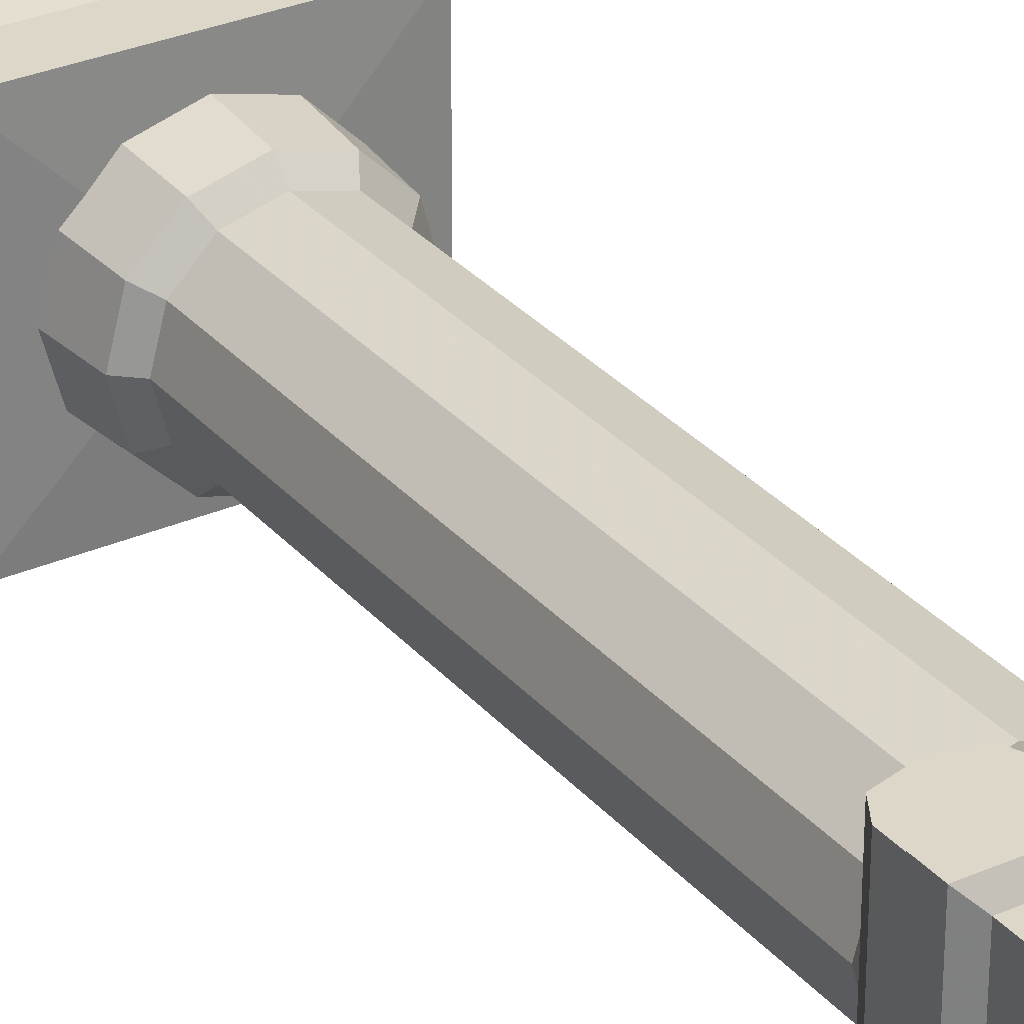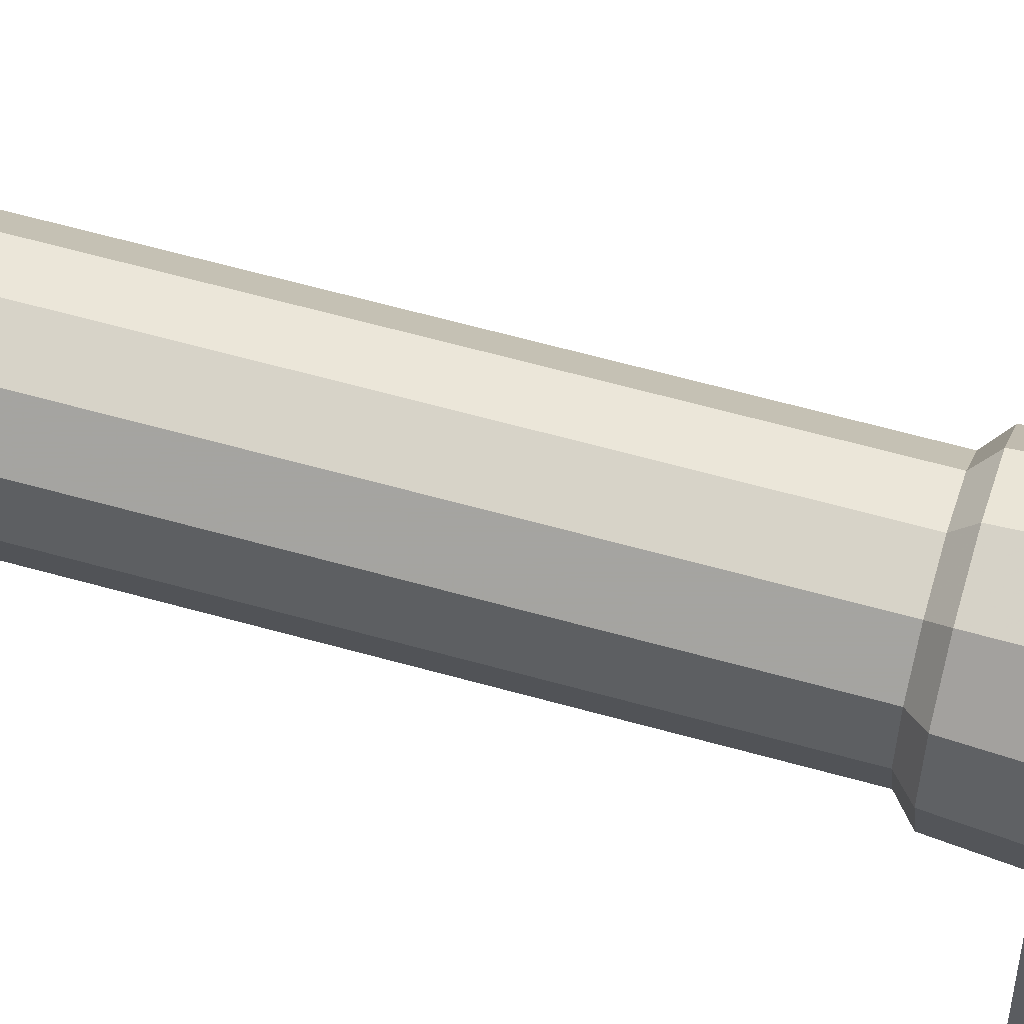
<metadata>
{"format":"obj","ext":"obj","renderer":"f3d","projection":"perspective","resolution":1024,"background":"white","views":[{"elev":30.3,"azim":-32.5,"up":"+Y"},{"elev":59.9,"azim":106.2,"up":"+Y"}]}
</metadata>
<code>
g zhuzi02
v -103.8 -111 32.9
v -126.1 -133.3 25.93
v 124.6 -133.3 25.93
v 102.3 -111 32.9
v -126.1 -133.3 -4.049
v 124.6 -133.3 -4.049
v 124.6 -133.3 25.93
v -126.1 -133.3 25.93
v 102.3 -111 32.9
v 93.43 -90.55 208.9
v -94.99 -90.55 208.9
v -103.8 -111 32.9
v 112.8 -109.9 218
v -114.3 -109.9 218
v -94.99 -90.55 208.9
v 93.43 -90.55 208.9
v 112.8 -109.9 263.7
v -114.3 -109.9 263.7
v -114.3 -109.9 218
v 112.8 -109.9 218
v 112.8 -109.9 263.7
v 47.14 -44.26 266.3
v -48.7 -44.26 266.3
v -114.3 -109.9 263.7
v -103.8 -111 32.9
v -103.8 110.6 32.9
v -126.1 132.9 25.93
v -126.1 -133.3 25.93
v -126.1 132.9 25.93
v -126.1 132.9 -4.049
v -126.1 -133.3 -4.049
v -126.1 -133.3 25.93
v -103.8 110.6 32.9
v -103.8 -111 32.9
v -94.99 -90.55 208.9
v -94.99 90.12 208.9
v -114.3 109.5 218
v -94.99 90.12 208.9
v -94.99 -90.55 208.9
v -114.3 -109.9 218
v -114.3 109.5 218
v -114.3 -109.9 218
v -114.3 -109.9 263.7
v -114.3 109.5 263.7
v -114.3 109.5 263.7
v -114.3 -109.9 263.7
v -48.7 -44.26 266.3
v -48.7 43.83 266.3
v 102.3 -111 32.9
v 124.6 -133.3 25.93
v 124.6 132.9 25.93
v 102.3 110.6 32.9
v 124.6 132.9 25.93
v 124.6 -133.3 25.93
v 124.6 -133.3 -4.049
v 124.6 132.9 -4.049
v 102.3 110.6 32.9
v 93.43 90.12 208.9
v 93.43 -90.55 208.9
v 102.3 -111 32.9
v 112.8 109.5 218
v 112.8 -109.9 218
v 93.43 -90.55 208.9
v 93.43 90.12 208.9
v 112.8 109.5 218
v 112.8 109.5 263.7
v 112.8 -109.9 263.7
v 112.8 -109.9 218
v 112.8 109.5 263.7
v 47.14 43.83 266.3
v 47.14 -44.26 266.3
v 112.8 -109.9 263.7
v -103.8 110.6 32.9
v 102.3 110.6 32.9
v 124.6 132.9 25.93
v -126.1 132.9 25.93
v -126.1 132.9 -4.049
v -126.1 132.9 25.93
v 124.6 132.9 25.93
v 124.6 132.9 -4.049
v 102.3 110.6 32.9
v -103.8 110.6 32.9
v -94.99 90.12 208.9
v 93.43 90.12 208.9
v 112.8 109.5 218
v 93.43 90.12 208.9
v -94.99 90.12 208.9
v -114.3 109.5 218
v 112.8 109.5 263.7
v 112.8 109.5 218
v -114.3 109.5 218
v -114.3 109.5 263.7
v 112.8 109.5 263.7
v -114.3 109.5 263.7
v -48.7 43.83 266.3
v 47.14 43.83 266.3
v -82.14 -0.2141 259.7
v -71.15 -41.27 259.7
v -67.25 -39.02 313.5
v -77.64 -0.2141 313.5
v -41.12 -71.3 259.7
v -38.87 -67.4 313.5
v -0.1001 -82.29 259.7
v -0.1001 -77.79 313.5
v 40.92 -71.3 259.7
v 38.67 -67.4 313.5
v 70.95 -41.27 259.7
v 67.05 -39.02 313.5
v 81.94 -0.2141 259.7
v 77.44 -0.2141 313.5
v -55.91 -32.47 325.3
v -64.55 -0.2141 325.3
v -32.32 -56.06 325.3
v -0.1001 -64.69 325.3
v 32.12 -56.06 325.3
v 55.71 -32.47 325.3
v 64.35 -0.2141 325.3
v -55.91 -32.47 325.3
v -55.91 -32.47 581.6
v -64.55 -0.2141 581.6
v -64.55 -0.2141 325.3
v -32.32 -56.06 325.3
v -32.32 -56.06 581.6
v -0.1001 -64.69 325.3
v -0.1001 -64.69 581.6
v 32.12 -56.06 325.3
v 32.12 -56.06 581.6
v 55.71 -32.47 325.3
v 55.71 -32.47 581.6
v 64.35 -0.2141 325.3
v 64.35 -0.2141 581.6
v -60.97 -35.39 806.2
v -70.39 -0.2141 806.2
v -64.55 -0.2141 794.9
v -55.91 -32.47 794.9
v -35.24 -61.12 806.2
v -32.32 -56.06 794.9
v -0.1001 -70.53 806.2
v -0.1001 -64.69 794.9
v 35.04 -61.12 806.2
v 32.12 -56.06 794.9
v 60.77 -35.39 806.2
v 55.71 -32.47 794.9
v 70.19 -0.2141 806.2
v 64.35 -0.2141 794.9
v -55.45 -32.2 817.5
v -64.02 -0.2141 817.5
v -70.39 -0.2141 806.2
v -60.97 -35.39 806.2
v -32.06 -55.6 817.5
v -35.24 -61.12 806.2
v -0.1001 -64.16 817.5
v -0.1001 -70.53 806.2
v 31.86 -55.6 817.5
v 35.04 -61.12 806.2
v 55.25 -32.2 817.5
v 60.77 -35.39 806.2
v 63.82 -0.2141 817.5
v 70.19 -0.2141 806.2
v -55.45 -32.2 843.2
v -64.02 -0.2141 843.2
v -32.06 -55.6 843.2
v -0.1001 -64.16 843.2
v 31.86 -55.6 843.2
v 55.25 -32.2 843.2
v 63.82 -0.2141 843.2
v -67.25 38.59 313.5
v -71.15 40.84 259.7
v -38.87 66.97 313.5
v -41.12 70.87 259.7
v -0.1001 77.36 313.5
v -0.1001 81.86 259.7
v 38.67 66.97 313.5
v 40.92 70.87 259.7
v 67.05 38.59 313.5
v 70.95 40.84 259.7
v 81.94 -0.2141 259.7
v -55.91 32.04 325.3
v -32.32 55.63 325.3
v -0.1001 64.27 325.3
v 32.12 55.63 325.3
v 55.71 32.04 325.3
v -55.91 32.04 581.6
v -55.91 32.04 325.3
v -32.32 55.63 581.6
v -32.32 55.63 325.3
v -0.1001 64.27 581.6
v -0.1001 64.27 325.3
v 32.12 55.63 581.6
v 32.12 55.63 325.3
v 55.71 32.04 581.6
v 55.71 32.04 325.3
v -60.97 34.96 806.2
v -55.91 32.04 794.9
v -35.24 60.69 806.2
v -32.32 55.63 794.9
v -0.1001 70.11 806.2
v -0.1001 64.27 794.9
v 35.04 60.69 806.2
v 32.12 55.63 794.9
v 60.77 34.96 806.2
v 55.71 32.04 794.9
v 70.19 -0.2141 806.2
v -55.45 31.78 817.5
v -60.97 34.96 806.2
v -32.06 55.17 817.5
v -35.24 60.69 806.2
v -0.1001 63.73 817.5
v -0.1001 70.11 806.2
v 31.86 55.17 817.5
v 35.04 60.69 806.2
v 55.25 31.78 817.5
v 60.77 34.96 806.2
v 70.19 -0.2141 806.2
v -55.45 31.78 843.2
v -32.06 55.17 843.2
v -0.1001 63.73 843.2
v 31.86 55.17 843.2
v 55.25 31.78 843.2
v -24.01 -89.49 839.4
v -0.1151 -89.49 865.5
v -92.18 -89.49 865.5
v -92.18 -89.49 839.4
v -56.7 -89.49 816.3
v -56.7 -0.1417 816.3
v -31.21 -0.1417 821.9
v -31.21 -89.49 821.9
v -80.06 -89.49 885.8
v -80.06 -0.1417 885.8
v -92.18 -0.1417 865.5
v -92.18 -89.49 865.5
v -92.18 -0.1417 839.4
v -83.01 -0.1417 823.4
v -83.01 -89.49 823.4
v -92.18 -89.49 839.4
v -83.01 -89.49 823.4
v -83.01 -0.1417 823.4
v -80.06 -89.49 885.8
v -0.1151 -89.49 885.9
v -0.1151 -116.5 980.1
v -0.1151 -0.1417 980.1
v -116.4 -0.1417 980.1
v -116.4 -116.5 980.1
v -104.3 -104.4 952.4
v -104.3 -0.1417 952.4
v -104.3 -0.1417 916.4
v -104.3 -104.4 916.4
v -116.4 -116.5 888.8
v -0.1151 -116.5 888.8
v -0.1151 -116.5 909.7
v -116.4 -116.5 909.7
v -116.4 -116.5 980.1
v -116.4 -0.1417 980.1
v -116.4 -0.1417 959.1
v -116.4 -116.5 959.1
v -104.3 -104.4 916.4
v -116.4 -116.5 909.7
v -0.1151 -116.5 909.7
v -0.1151 -104.4 916.4
v -104.3 -104.4 952.4
v -116.4 -116.5 959.1
v -116.4 -0.1417 959.1
v -104.3 -0.1417 952.4
v -104.3 -104.4 952.4
v -104.3 -104.4 916.4
v -0.1151 -104.4 916.4
v -0.1151 -104.4 952.4
v -116.4 -116.5 980.1
v -116.4 -116.5 959.1
v -0.1151 -116.5 959.1
v -0.1151 -116.5 980.1
v -0.1151 -116.5 959.1
v -116.4 -116.5 959.1
v -104.3 -104.4 952.4
v -0.1151 -104.4 952.4
v -0.1151 -116.5 888.8
v -116.4 -116.5 888.8
v -79.26 -87.8 883
v -0.1151 -87.8 883
v -116.4 -0.1417 888.8
v -79.26 -0.1417 883
v -79.26 -87.8 883
v -116.4 -116.5 888.8
v -0.1151 -89.49 839.4
v -24.01 -89.49 839.4
v -24.01 -0.1417 839.4
v -0.1151 -0.1417 839.4
v -24.01 -89.49 839.4
v -31.21 -89.49 821.9
v -31.21 -0.1417 821.9
v -24.01 -0.1417 839.4
v -116.4 -116.5 888.8
v -116.4 -116.5 909.7
v -116.4 -0.1417 909.7
v -116.4 -0.1417 888.8
v -116.4 -0.1417 909.7
v -116.4 -116.5 909.7
v -104.3 -104.4 916.4
v -104.3 -0.1417 916.4
v -24.01 89.21 839.4
v -92.18 89.21 839.4
v -92.18 89.21 865.5
v -0.1152 89.21 865.5
v -56.7 89.21 816.3
v -31.21 89.21 821.9
v -31.21 -0.1417 821.9
v -56.7 -0.1417 816.3
v -80.06 89.21 885.8
v -92.18 89.21 865.5
v -92.18 -0.1417 865.5
v -80.06 -0.1417 885.8
v -92.18 -0.1417 839.4
v -92.18 89.21 839.4
v -83.01 89.21 823.4
v -83.01 -0.1417 823.4
v -83.01 89.21 823.4
v -83.01 -0.1417 823.4
v -80.06 89.21 885.8
v -0.1152 89.21 885.9
v -0.1152 116.2 980.1
v -116.4 116.2 980.1
v -116.4 -0.1417 980.1
v -0.1151 -0.1417 980.1
v -104.3 104.2 952.4
v -104.3 104.2 916.4
v -104.3 -0.1417 916.4
v -104.3 -0.1417 952.4
v -116.4 116.2 888.8
v -116.4 116.2 909.7
v -0.1152 116.2 909.7
v -0.1152 116.2 888.8
v -116.4 116.2 980.1
v -116.4 116.2 959.1
v -116.4 -0.1417 959.1
v -116.4 -0.1417 980.1
v -104.3 104.2 916.4
v -0.1152 104.2 916.4
v -0.1152 116.2 909.7
v -116.4 116.2 909.7
v -104.3 104.2 952.4
v -104.3 -0.1417 952.4
v -116.4 -0.1417 959.1
v -116.4 116.2 959.1
v -104.3 104.2 952.4
v -0.1152 104.2 952.4
v -0.1152 104.2 916.4
v -104.3 104.2 916.4
v -116.4 116.2 980.1
v -0.1152 116.2 980.1
v -0.1152 116.2 959.1
v -116.4 116.2 959.1
v -0.1152 116.2 959.1
v -0.1152 104.2 952.4
v -104.3 104.2 952.4
v -116.4 116.2 959.1
v -0.1152 116.2 888.8
v -0.1152 87.51 883
v -79.26 87.51 883
v -116.4 116.2 888.8
v -116.4 -0.1417 888.8
v -116.4 116.2 888.8
v -79.26 87.51 883
v -79.26 -0.1417 883
v -0.1152 89.21 839.4
v -0.1151 -0.1417 839.4
v -24.01 -0.1417 839.4
v -24.01 89.21 839.4
v -24.01 89.21 839.4
v -24.01 -0.1417 839.4
v -31.21 -0.1417 821.9
v -31.21 89.21 821.9
v -116.4 116.2 888.8
v -116.4 -0.1417 888.8
v -116.4 -0.1417 909.7
v -116.4 116.2 909.7
v -116.4 -0.1417 909.7
v -104.3 -0.1417 916.4
v -104.3 104.2 916.4
v -116.4 116.2 909.7
v 23.78 -89.49 839.4
v 91.95 -89.49 839.4
v 91.95 -89.49 865.5
v -0.1151 -89.49 865.5
v 56.47 -89.49 816.3
v 30.98 -89.49 821.9
v 30.98 -0.1417 821.9
v 56.47 -0.1417 816.3
v 79.83 -89.49 885.8
v 91.95 -89.49 865.5
v 91.95 -0.1417 865.5
v 79.83 -0.1417 885.8
v 91.95 -0.1417 839.4
v 91.95 -89.49 839.4
v 82.78 -89.49 823.4
v 82.77 -0.1417 823.4
v 82.78 -89.49 823.4
v 82.77 -0.1417 823.4
v 79.83 -89.49 885.8
v -0.1151 -89.49 885.9
v -0.1151 -116.5 980.1
v 116.1 -116.5 980.1
v 116.1 -0.1417 980.1
v 104 -104.4 952.4
v 104 -104.4 916.4
v 104 -0.1417 916.4
v 104 -0.1417 952.4
v 116.1 -116.5 888.8
v 116.1 -116.5 909.7
v -0.1151 -116.5 909.7
v -0.1151 -116.5 888.8
v 116.1 -116.5 980.1
v 116.1 -116.5 959.1
v 116.1 -0.1417 959.1
v 116.1 -0.1417 980.1
v 104 -104.4 916.4
v -0.1151 -104.4 916.4
v -0.1151 -116.5 909.7
v 116.1 -116.5 909.7
v 104 -104.4 952.4
v 104 -0.1417 952.4
v 116.1 -0.1417 959.1
v 116.1 -116.5 959.1
v 104 -104.4 952.4
v -0.1151 -104.4 952.4
v -0.1151 -104.4 916.4
v 104 -104.4 916.4
v 116.1 -116.5 980.1
v -0.1151 -116.5 980.1
v -0.1151 -116.5 959.1
v 116.1 -116.5 959.1
v -0.1151 -116.5 959.1
v -0.1151 -104.4 952.4
v 104 -104.4 952.4
v 116.1 -116.5 959.1
v -0.1151 -116.5 888.8
v -0.1151 -87.8 883
v 79.03 -87.8 883
v 116.1 -116.5 888.8
v 116.1 -0.1417 888.8
v 116.1 -116.5 888.8
v 79.03 -87.8 883
v 79.03 -0.1417 883
v -0.1151 -89.49 839.4
v 23.78 -0.1417 839.4
v 23.78 -89.49 839.4
v 23.78 -89.49 839.4
v 23.78 -0.1417 839.4
v 30.98 -0.1417 821.9
v 30.98 -89.49 821.9
v 116.1 -116.5 888.8
v 116.1 -0.1417 888.8
v 116.1 -0.1417 909.7
v 116.1 -116.5 909.7
v 116.1 -0.1417 909.7
v 104 -0.1417 916.4
v 104 -104.4 916.4
v 116.1 -116.5 909.7
v 23.78 89.21 839.4
v 91.95 89.21 865.5
v 91.95 89.21 839.4
v 56.47 89.21 816.3
v 30.98 89.21 821.9
v 79.83 89.21 885.8
v 91.95 89.21 865.5
v 82.77 89.21 823.4
v 91.95 89.21 839.4
v 82.77 89.21 823.4
v 79.83 89.21 885.8
v 116.1 116.2 980.1
v 104 104.2 952.4
v 104 104.2 916.4
v 116.1 116.2 888.8
v 116.1 116.2 909.7
v 116.1 116.2 980.1
v 116.1 116.2 959.1
v 104 104.2 916.4
v 116.1 116.2 909.7
v 104 104.2 952.4
v 116.1 116.2 959.1
v 104 104.2 952.4
v 104 104.2 916.4
v 116.1 116.2 980.1
v 116.1 116.2 959.1
v 116.1 116.2 959.1
v 104 104.2 952.4
v 116.1 116.2 888.8
v 79.03 87.51 883
v 79.03 87.51 883
v 116.1 116.2 888.8
v 23.78 89.21 839.4
v 23.78 89.21 839.4
v 30.98 89.21 821.9
v 116.1 116.2 888.8
v 116.1 116.2 909.7
v 116.1 116.2 909.7
v 104 104.2 916.4
v -64.55 -0.2141 610.5
v -55.91 -32.47 610.5
v -32.32 -56.06 610.5
v -0.1001 -64.69 610.5
v 32.12 -56.06 610.5
v 55.71 -32.47 610.5
v 64.35 -0.2141 610.5
v -55.91 32.04 610.5
v -32.32 55.63 610.5
v -0.1001 64.27 610.5
v 32.12 55.63 610.5
v 55.71 32.04 610.5
v -56.7 -89.49 816.3
v -31.21 -89.49 821.9
v -0.1151 -89.49 839.4
v -83.01 -89.49 823.4
v -31.21 89.21 821.9
v -56.7 89.21 816.3
v -0.1152 89.21 839.4
v -83.01 89.21 823.4
v 30.98 -89.49 821.9
v 56.47 -89.49 816.3
v -0.1151 -89.49 839.4
v 82.78 -89.49 823.4
v 56.47 89.21 816.3
v 30.98 89.21 821.9
v 82.77 89.21 823.4
f 1 2 3
f 3 4 1
f 5 6 7
f 7 8 5
f 9 10 11
f 11 12 9
f 13 14 15
f 15 16 13
f 17 18 19
f 19 20 17
f 21 22 23
f 23 24 21
f 25 26 27
f 27 28 25
f 29 30 31
f 31 32 29
f 33 34 35
f 35 36 33
f 37 38 39
f 39 40 37
f 41 42 43
f 43 44 41
f 45 46 47
f 47 48 45
f 49 50 51
f 51 52 49
f 53 54 55
f 55 56 53
f 57 58 59
f 59 60 57
f 61 62 63
f 63 64 61
f 65 66 67
f 67 68 65
f 69 70 71
f 71 72 69
f 73 74 75
f 75 76 73
f 77 78 79
f 79 80 77
f 81 82 83
f 83 84 81
f 85 86 87
f 87 88 85
f 89 90 91
f 91 92 89
f 93 94 95
f 95 96 93
f 97 98 99
f 99 100 97
f 98 101 102
f 102 99 98
f 101 103 104
f 104 102 101
f 103 105 106
f 106 104 103
f 105 107 108
f 108 106 105
f 107 109 110
f 110 108 107
f 100 99 111
f 111 112 100
f 99 102 113
f 113 111 99
f 102 104 114
f 114 113 102
f 104 106 115
f 115 114 104
f 106 108 116
f 116 115 106
f 108 110 117
f 117 116 108
f 118 119 120
f 120 121 118
f 122 123 119
f 119 118 122
f 124 125 123
f 123 122 124
f 126 127 125
f 125 124 126
f 128 129 127
f 127 126 128
f 130 131 129
f 129 128 130
f 132 133 134
f 134 135 132
f 136 132 135
f 135 137 136
f 138 136 137
f 137 139 138
f 140 138 139
f 139 141 140
f 142 140 141
f 141 143 142
f 144 142 143
f 143 145 144
f 146 147 148
f 148 149 146
f 150 146 149
f 149 151 150
f 152 150 151
f 151 153 152
f 154 152 153
f 153 155 154
f 156 154 155
f 155 157 156
f 158 156 157
f 157 159 158
f 160 161 147
f 147 146 160
f 162 160 146
f 146 150 162
f 163 162 150
f 150 152 163
f 164 163 152
f 152 154 164
f 165 164 154
f 154 156 165
f 166 165 156
f 156 158 166
f 97 100 167
f 167 168 97
f 168 167 169
f 169 170 168
f 170 169 171
f 171 172 170
f 172 171 173
f 173 174 172
f 174 173 175
f 175 176 174
f 176 175 110
f 110 177 176
f 100 112 178
f 178 167 100
f 167 178 179
f 179 169 167
f 169 179 180
f 180 171 169
f 171 180 181
f 181 173 171
f 173 181 182
f 182 175 173
f 175 182 117
f 117 110 175
f 120 183 184
f 184 121 120
f 183 185 186
f 186 184 183
f 185 187 188
f 188 186 185
f 187 189 190
f 190 188 187
f 189 191 192
f 192 190 189
f 191 131 130
f 130 192 191
f 193 194 134
f 134 133 193
f 195 196 194
f 194 193 195
f 197 198 196
f 196 195 197
f 199 200 198
f 198 197 199
f 201 202 200
f 200 199 201
f 203 145 202
f 202 201 203
f 204 205 148
f 148 147 204
f 206 207 205
f 205 204 206
f 208 209 207
f 207 206 208
f 210 211 209
f 209 208 210
f 212 213 211
f 211 210 212
f 158 214 213
f 213 212 158
f 215 204 147
f 147 161 215
f 216 206 204
f 204 215 216
f 217 208 206
f 206 216 217
f 218 210 208
f 208 217 218
f 219 212 210
f 210 218 219
f 166 158 212
f 212 219 166
f 220 221 222
f 222 223 220
f 224 225 226
f 226 227 224
f 228 229 230
f 230 231 228
f 232 233 234
f 234 235 232
f 236 237 225
f 225 224 236
f 238 222 221
f 221 239 238
f 240 241 242
f 242 243 240
f 244 245 246
f 246 247 244
f 248 249 250
f 250 251 248
f 252 253 254
f 254 255 252
f 256 257 258
f 258 259 256
f 260 261 262
f 262 263 260
f 264 265 266
f 266 267 264
f 268 269 270
f 270 271 268
f 272 273 274
f 274 275 272
f 276 277 278
f 278 279 276
f 280 281 282
f 282 283 280
f 235 231 230
f 230 232 235
f 284 285 286
f 286 287 284
f 288 289 290
f 290 291 288
f 292 293 294
f 294 295 292
f 296 297 298
f 298 299 296
f 300 301 302
f 302 303 300
f 304 305 306
f 306 307 304
f 308 309 310
f 310 311 308
f 312 313 314
f 314 315 312
f 316 304 307
f 307 317 316
f 318 319 303
f 303 302 318
f 320 321 322
f 322 323 320
f 324 325 326
f 326 327 324
f 328 329 330
f 330 331 328
f 332 333 334
f 334 335 332
f 336 337 338
f 338 339 336
f 340 341 342
f 342 343 340
f 344 345 346
f 346 347 344
f 348 349 350
f 350 351 348
f 352 353 354
f 354 355 352
f 356 357 358
f 358 359 356
f 360 361 362
f 362 363 360
f 313 312 310
f 310 309 313
f 364 365 366
f 366 367 364
f 368 369 370
f 370 371 368
f 372 373 374
f 374 375 372
f 376 377 378
f 378 379 376
f 380 381 382
f 382 383 380
f 384 385 386
f 386 387 384
f 388 389 390
f 390 391 388
f 392 393 394
f 394 395 392
f 396 384 387
f 387 397 396
f 398 399 383
f 383 382 398
f 400 401 402
f 402 323 400
f 403 404 405
f 405 406 403
f 407 408 409
f 409 410 407
f 411 412 413
f 413 414 411
f 415 416 417
f 417 418 415
f 419 420 421
f 421 422 419
f 423 424 425
f 425 426 423
f 427 428 429
f 429 430 427
f 431 432 433
f 433 434 431
f 435 436 437
f 437 438 435
f 439 440 441
f 441 442 439
f 393 392 390
f 390 389 393
f 443 365 444
f 444 445 443
f 446 447 448
f 448 449 446
f 450 451 452
f 452 453 450
f 454 455 456
f 456 457 454
f 458 303 459
f 459 460 458
f 461 387 386
f 386 462 461
f 463 391 390
f 390 464 463
f 392 395 465
f 465 466 392
f 467 397 387
f 387 461 467
f 468 459 303
f 303 319 468
f 320 323 402
f 402 469 320
f 470 406 405
f 405 471 470
f 472 331 330
f 330 473 472
f 474 414 413
f 413 475 474
f 476 477 338
f 338 337 476
f 478 479 421
f 421 420 478
f 480 481 346
f 346 345 480
f 482 483 350
f 350 349 482
f 352 484 485
f 485 353 352
f 356 486 487
f 487 357 356
f 439 442 488
f 488 489 439
f 466 464 390
f 390 392 466
f 364 490 444
f 444 365 364
f 491 492 448
f 448 447 491
f 493 494 452
f 452 451 493
f 454 495 496
f 496 455 454
f 135 134 497
f 497 498 135
f 137 135 498
f 498 499 137
f 139 137 499
f 499 500 139
f 141 139 500
f 500 501 141
f 143 141 501
f 501 502 143
f 145 143 502
f 502 503 145
f 134 194 504
f 504 497 134
f 194 196 505
f 505 504 194
f 196 198 506
f 506 505 196
f 198 200 507
f 507 506 198
f 200 202 508
f 508 507 200
f 202 145 503
f 503 508 202
f 498 497 120
f 120 119 498
f 499 498 119
f 119 123 499
f 500 499 123
f 123 125 500
f 501 500 125
f 125 127 501
f 502 501 127
f 127 129 502
f 503 502 129
f 129 131 503
f 497 504 183
f 183 120 497
f 504 505 185
f 185 183 504
f 505 506 187
f 187 185 505
f 506 507 189
f 189 187 506
f 507 508 191
f 191 189 507
f 508 503 131
f 131 191 508
f 220 509 510
f 220 511 221
f 220 223 512
f 220 512 509
f 300 513 514
f 300 303 515
f 300 516 301
f 300 514 516
f 380 517 518
f 380 383 519
f 380 520 381
f 380 518 520
f 458 521 522
f 458 515 303
f 458 460 523
f 458 523 521

</code>
